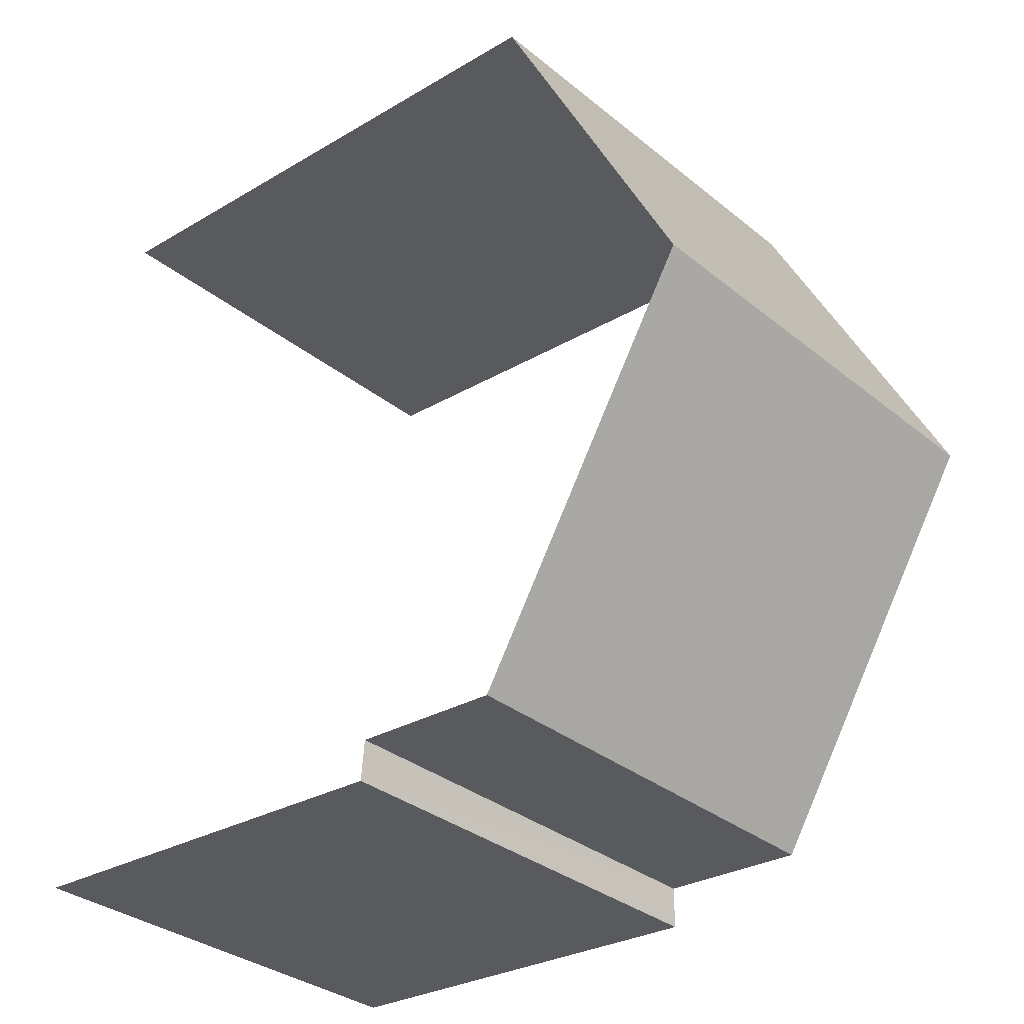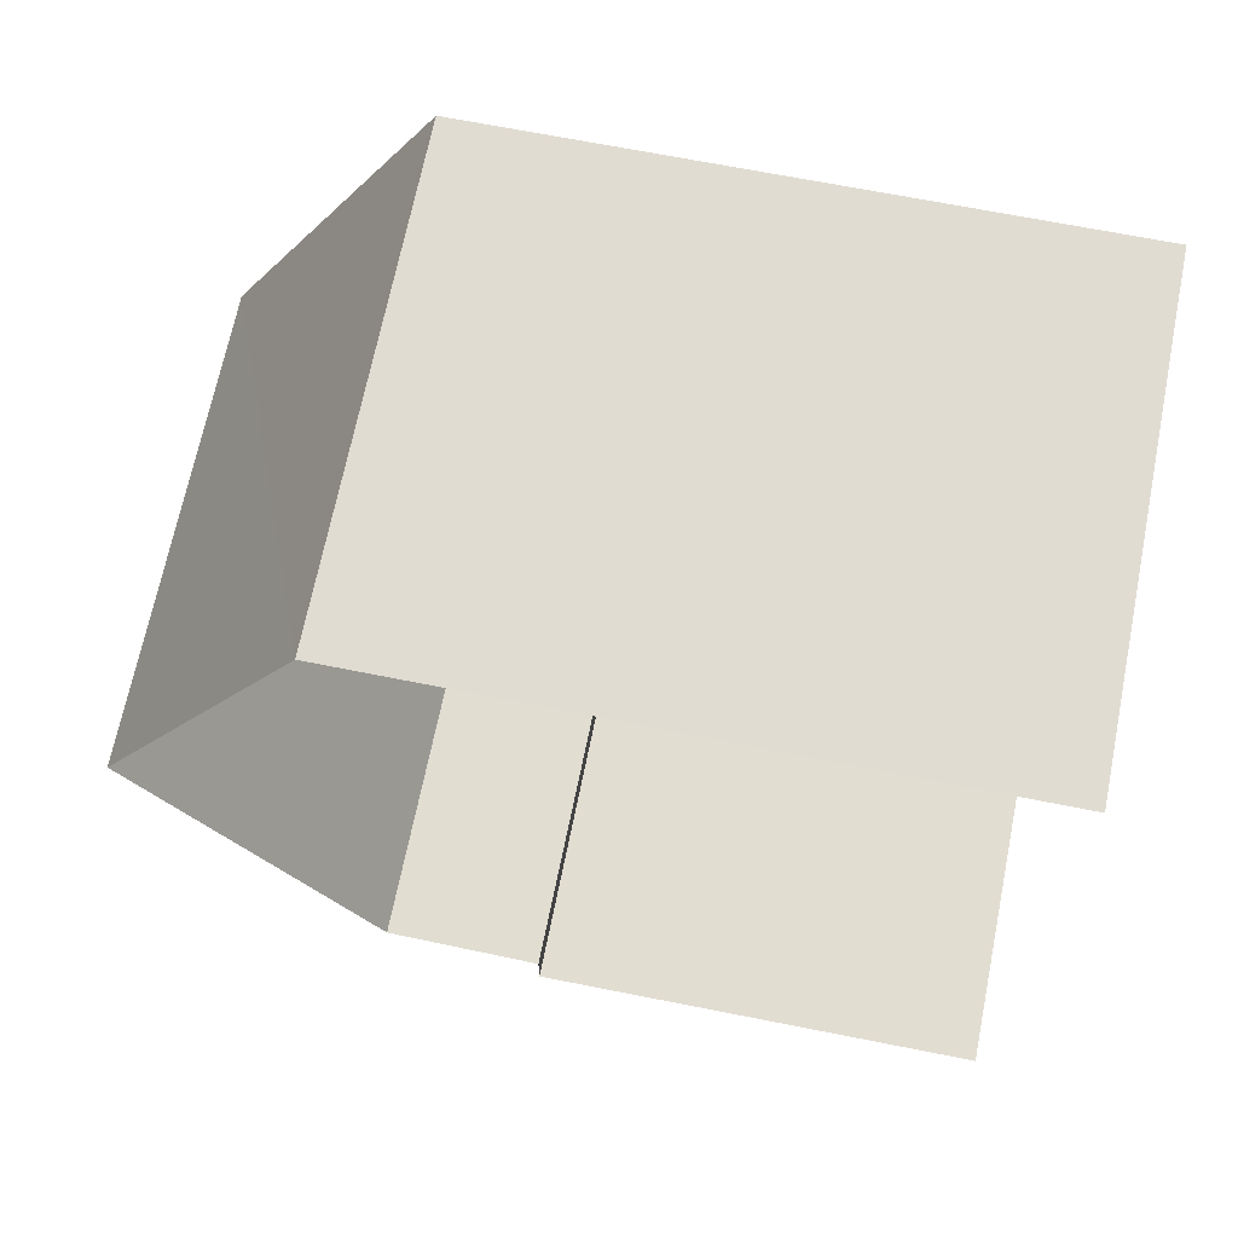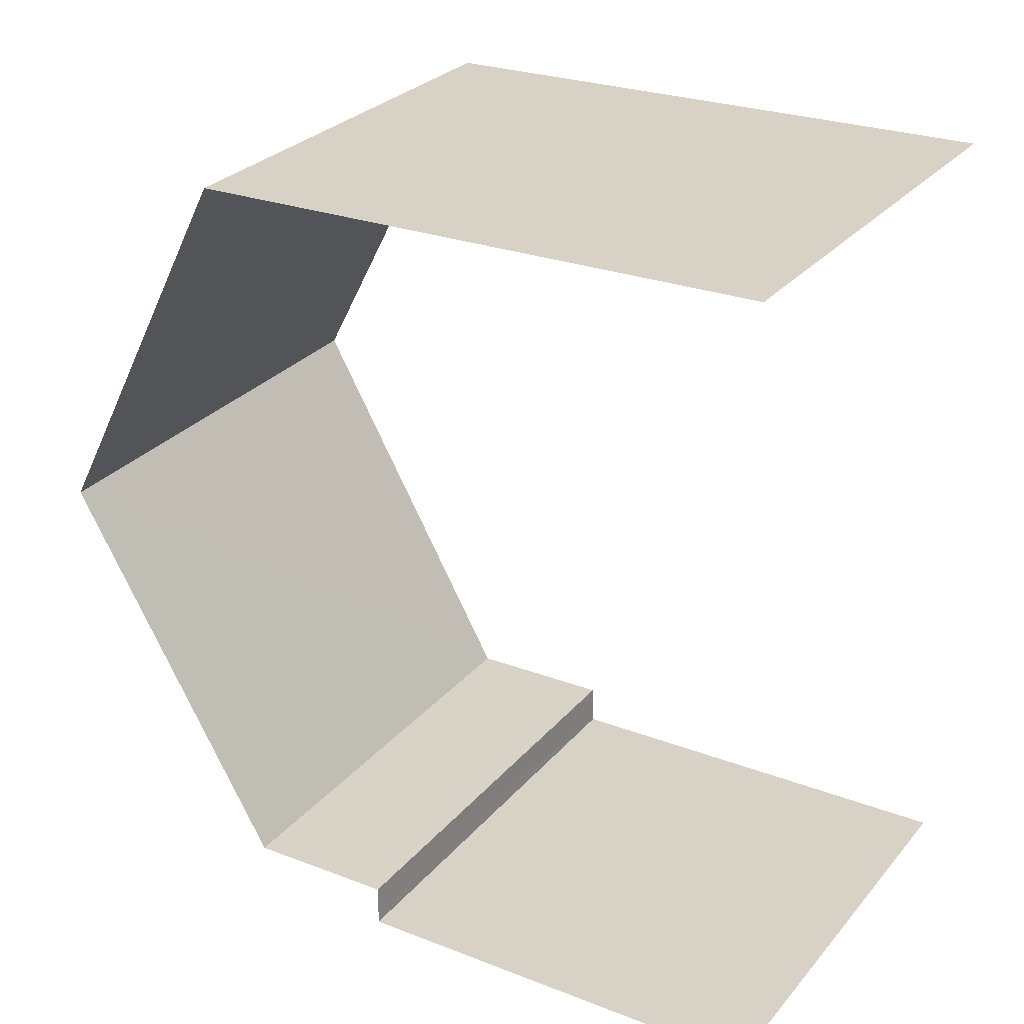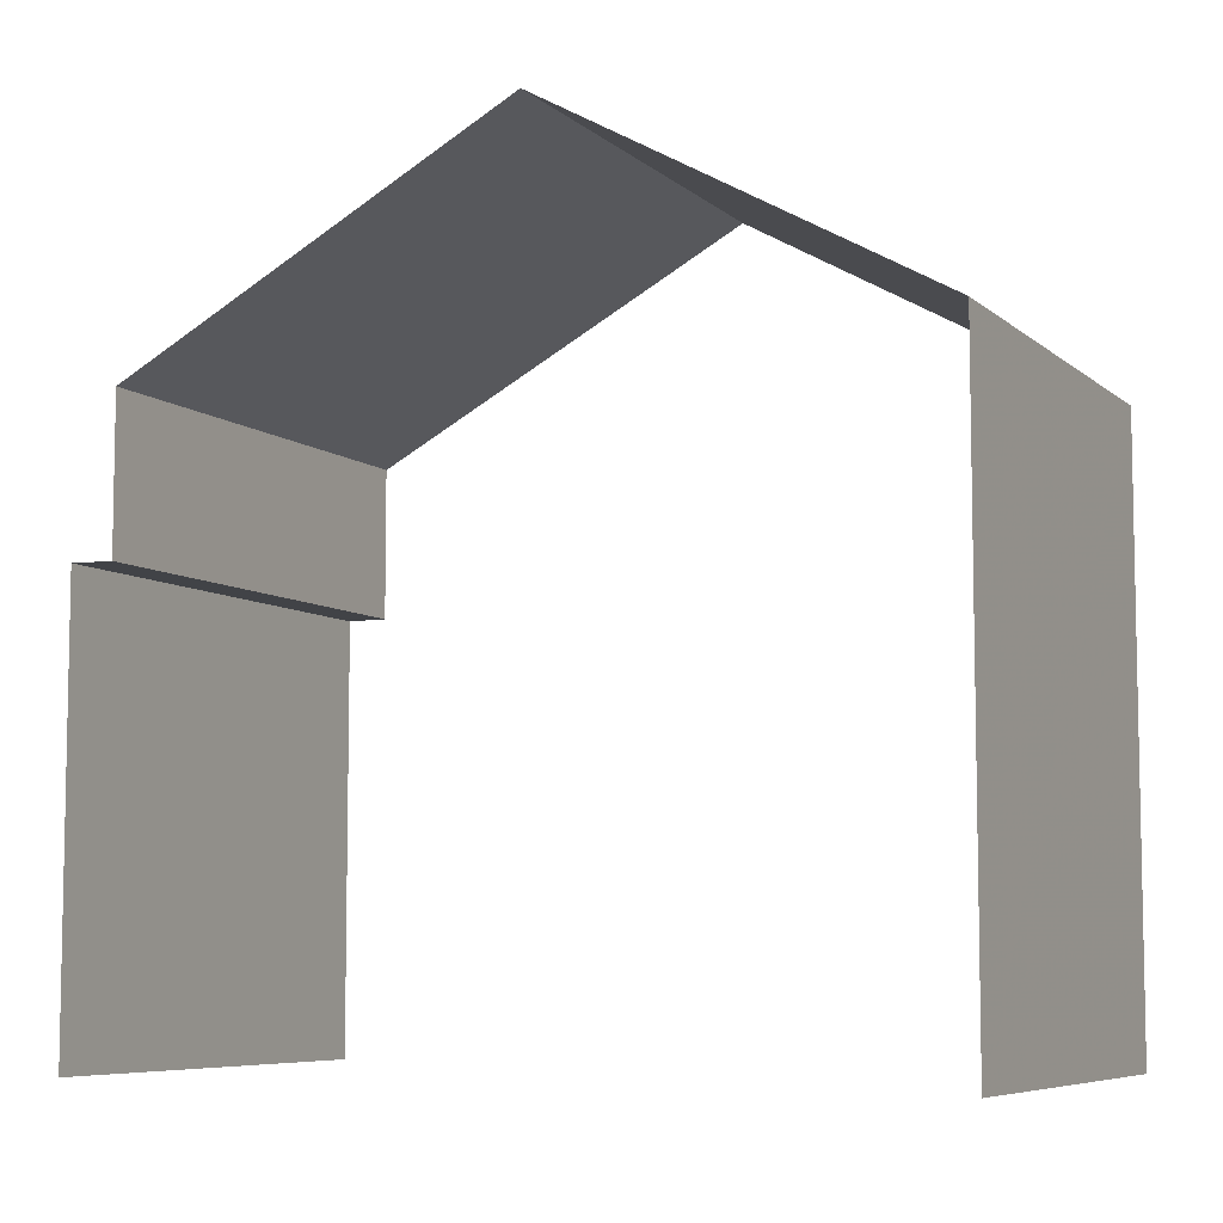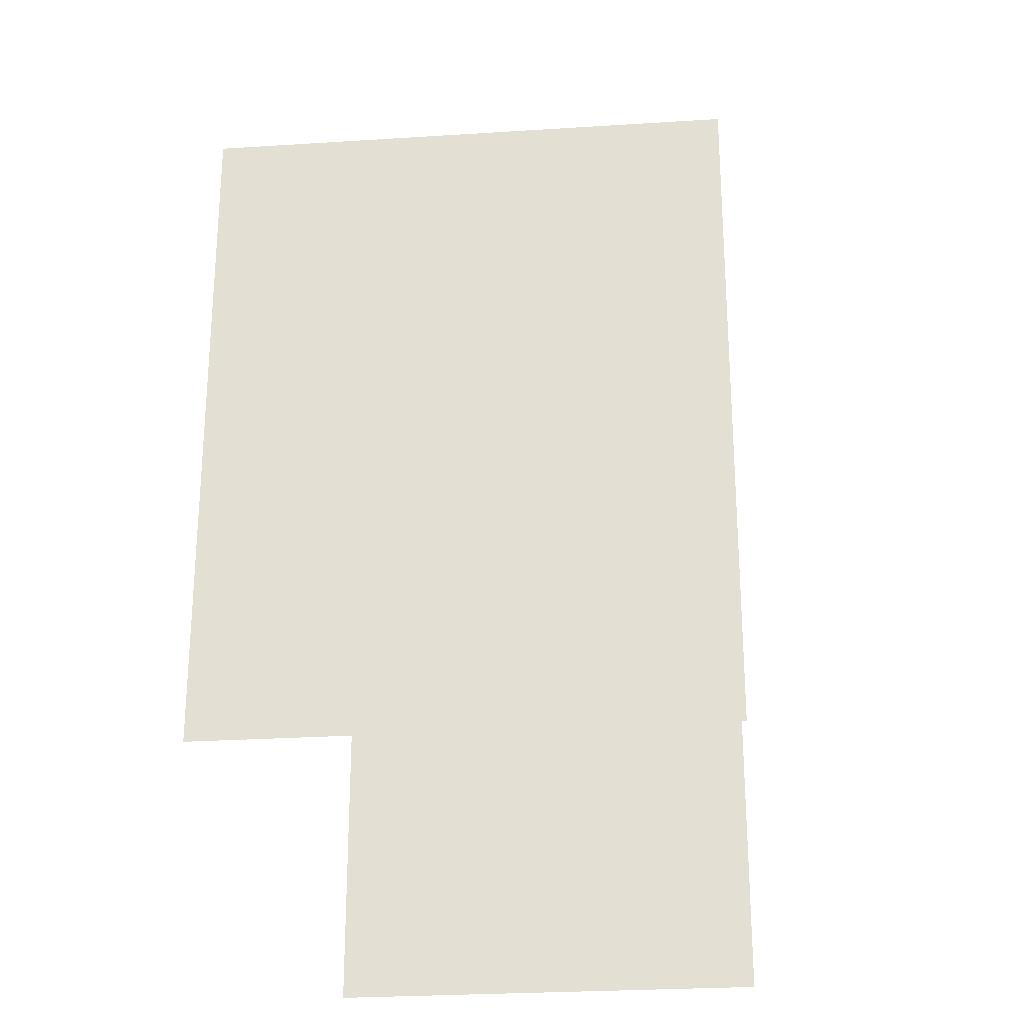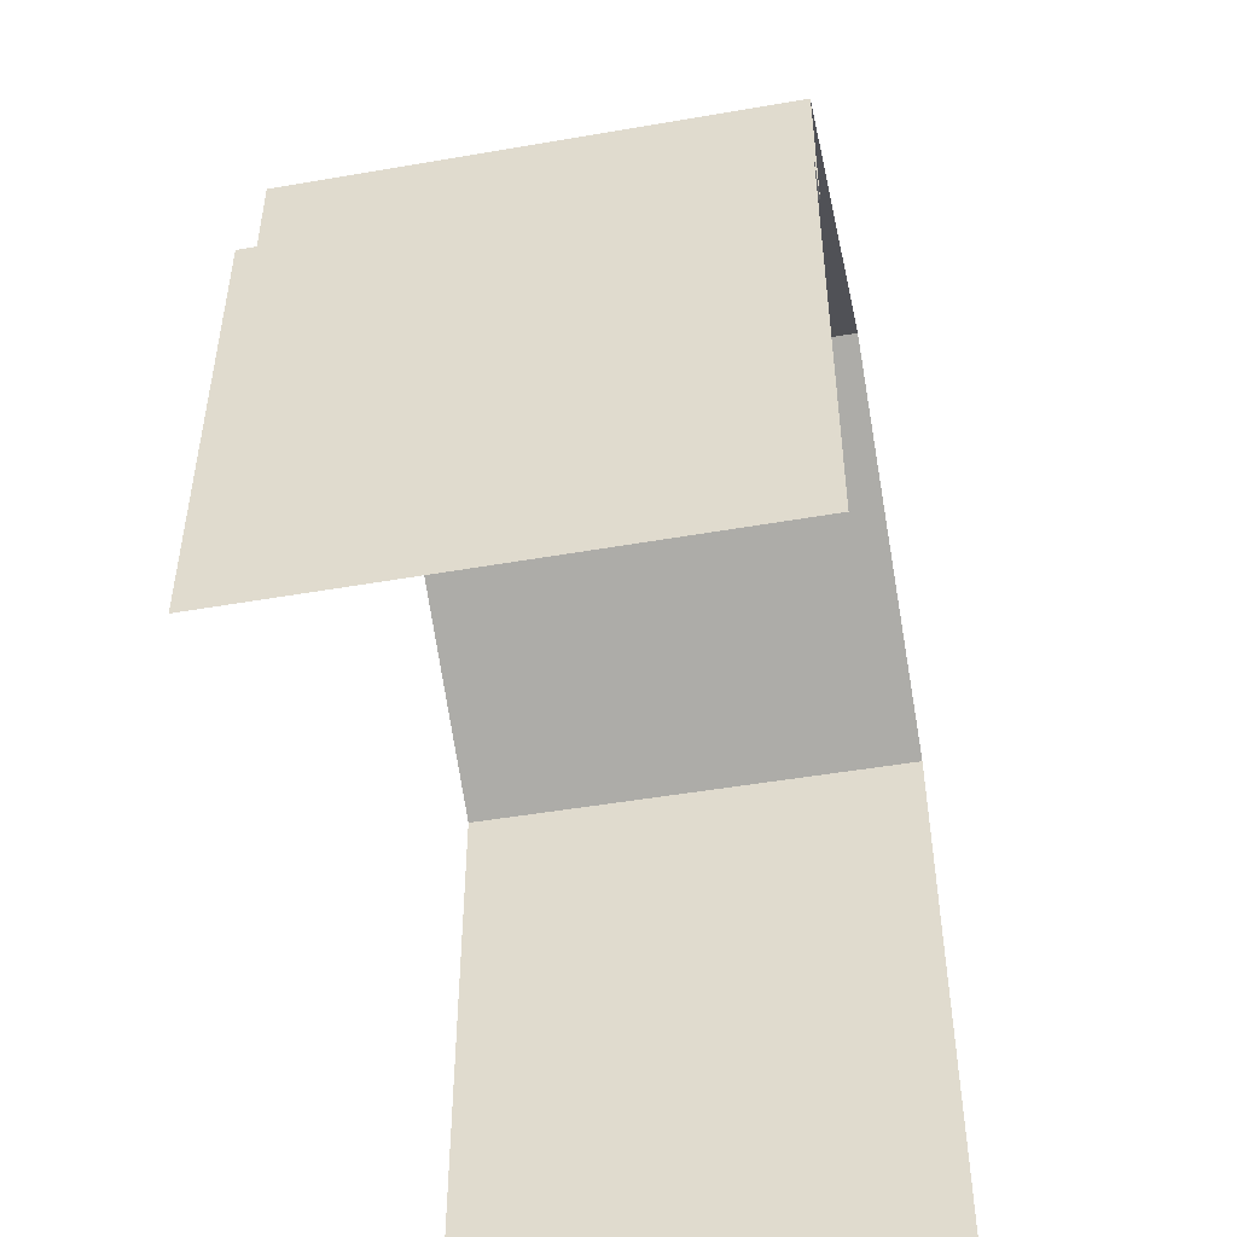
<metadata>
{"format":"obj","ext":"obj","renderer":"f3d","projection":"perspective","resolution":1024,"background":"white","views":[{"elev":-28.7,"azim":-48.5,"up":"+Y"},{"elev":66.0,"azim":101.5,"up":"+Y"},{"elev":25.5,"azim":121.9,"up":"+Y"},{"elev":-7.1,"azim":112.9,"up":"+Z"},{"elev":-26.6,"azim":-176.9,"up":"+Z"},{"elev":-48.9,"azim":8.3,"up":"+Z"}]}
</metadata>
<code>
v -3.736e+05 -1.052e+05 22.31
v -3.736e+05 -1.052e+05 22.31
v -3.736e+05 -1.052e+05 22.32
v -3.736e+05 -1.052e+05 22.31
v -3.736e+05 -1.052e+05 29.12
v -3.736e+05 -1.052e+05 29.11
v -3.736e+05 -1.052e+05 31.55
v -3.736e+05 -1.052e+05 31.55
v -3.736e+05 -1.052e+05 29.11
v -3.736e+05 -1.052e+05 29.11
v -3.736e+05 -1.052e+05 27.36
v -3.736e+05 -1.052e+05 27.36
v -3.736e+05 -1.052e+05 27.36
v -3.736e+05 -1.052e+05 27.36
f 1 2 3
f 4 1 3
f 9 7 11
f 9 11 1
f 7 6 11
f 1 11 2
f 2 11 13
f 8 10 14
f 5 8 14
f 10 4 14
f 14 4 3
f 14 3 12
f 5 6 7
f 8 5 7
f 9 10 8
f 7 9 8
f 11 12 13
f 11 14 12
f 12 3 2
f 13 12 2
f 10 1 4
f 10 9 1
f 11 6 5
f 14 11 5

</code>
